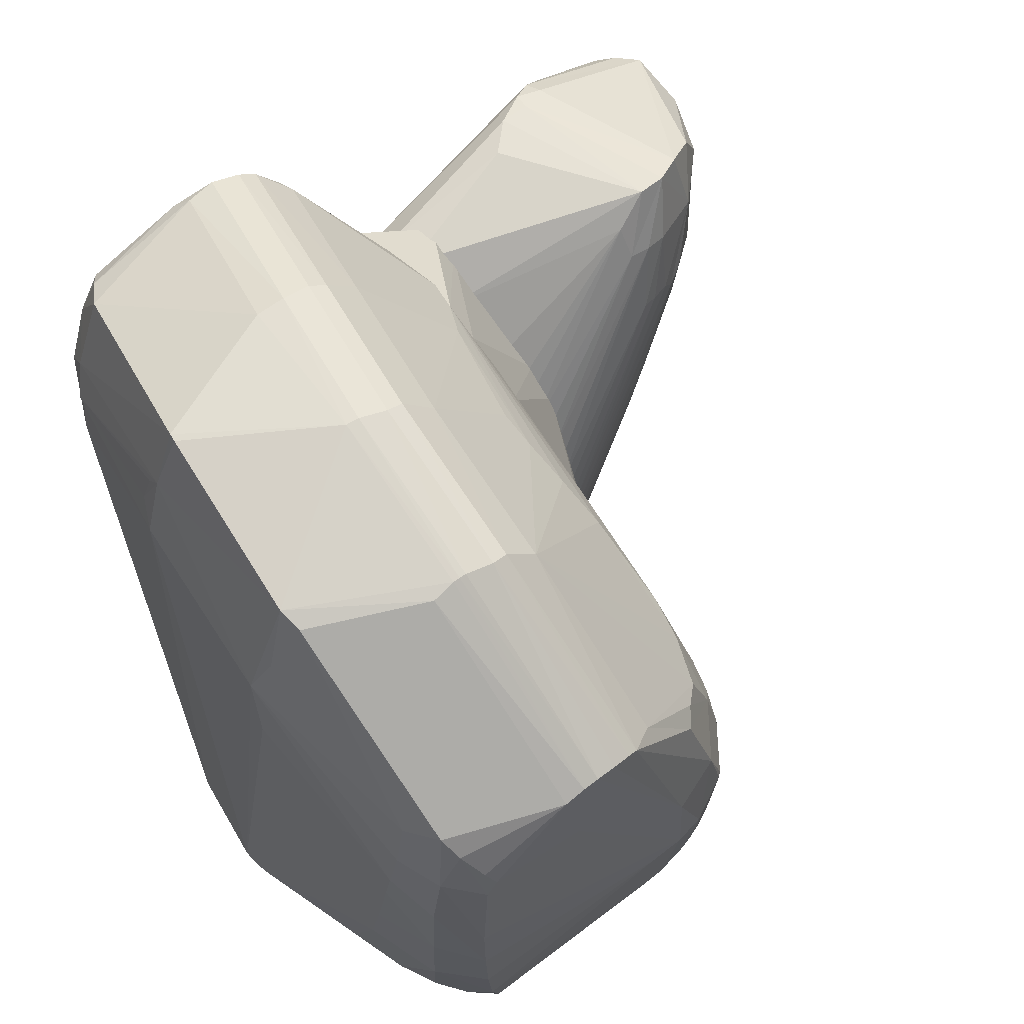
<metadata>
{"format":"obj","ext":"obj","renderer":"f3d","projection":"perspective","resolution":1024,"background":"white","views":[{"elev":65.3,"azim":-30.4,"up":"+Z"}]}
</metadata>
<code>
g node
v 0.02562 0.02876 0.000158
v 0.02516 0.02245 0.1026
v 0.03322 0.04291 0.09021
v 0.03988 0.01582 0.006518
v 0.0401 0.01524 0.068
v 0.01572 0.0574 0.02949
v 0.03139 -0.003621 0.003511
v 0.03853 0.01939 0.07439
v 0.03424 0.03889 0.02928
v 0.04093 0.00909 0.02126
v 0.02869 0.008495 0.09032
v 0.03656 0.01211 0.000167
v 0.03439 0.03807 0.0878
v 0.03884 0.02056 0.06673
v 0.04079 0.01049 0.0461
v 0.03092 -0.002626 0.003511
v 0.02609 0.01685 0.1002
v 0.03385 0.008942 0.000663
v 0.01919 0.04345 0.09986
v 0.03845 0.02207 0.05279
v 0.03174 0.04812 0.07836
v 0.02003 0.05352 0.07328
v 0.02866 0.05593 0.01533
v 0.04077 0.01118 0.01246
v 0.02991 0.000541 0.00651
v 0.03638 -0.01345 0.02583
v 0.02784 0.00869 0.08876
v 0.03596 -0.01266 0.01861
v 0.03994 0.01348 0.005203
v 0.01796 0.05757 0.04166
v 0.01861 0.0485 0.08834
v 0.0168 0.05446 0.01559
v 0.03353 0.04049 0.01428
v 0.02733 0.0114 0.003803
v 0.02751 0.009975 0.05817
v 0.03482 -0.01413 0.04591
v 0.03319 -0.01264 0.03128
v 0.03279 -0.01103 0.01245
v 0.03328 -0.009744 0.006985
v 0.03036 0.05165 0.07298
v 0.02709 0.05921 0.03585
v 0.01846 0.04715 0.08756
v 0.01687 0.05305 0.01187
v 0.01886 0.05806 0.03103
v 0.03619 -0.01285 0.0214
v 0.03629 -0.01434 0.03308
v 0.0335 -0.01354 0.05286
v 0.01992 0.05151 0.00692
v 0.02968 0.04872 0.08387
v 0.02663 0.05687 0.05359
v 0.02172 0.05853 0.03256
v 0.03641 -0.01399 0.02968
v 0.03594 -0.01509 0.03617
v 0.03571 -0.01451 0.03974
v 0.02986 0.05023 0.00681
v 0.02453 0.05892 0.03421
v 0.02835 0.05917 0.03244
v 0.01756 0.04977 0.004663
v 0.01803 0.05274 0.01049
v -0.03821 -0.00773 -0.000394
v 0.03028 -0.05062 0.02541
v -0.02705 0.05007 0.1002
v 0.02575 0.02824 0.1002
v 0.02898 -0.03171 -0.000903
v -0.02109 0.03935 -0.000943
v 0.02621 -0.04937 0.08717
v -0.03247 -0.01929 0.1053
v 0.03837 -0.02831 0.02695
v -0.01982 0.05353 0.04968
v -0.03696 0.01242 -0.000393
v 0.01826 0 -0.001999
v 0.01126 -0.02746 0.1189
v -0.02354 -0.05458 0.04079
v 0.007303 -0.0487 -0.0009201
v -0.02459 -0.02288 0.1248
v 0.004295 0.02132 0.1296
v 0.01981 0.0521 0.07286
v 0.0371 -0.04121 0.02624
v 0.03481 -0.03832 0.07038
v -0.0149 0.04905 0.01728
v -0.03023 0.02619 -0.00095
v 0.02074 0.04603 -0.00091
v -0.01743 -0.0619 0.04811
v 0.02793 -0.05473 0.07191
v 0.0001455 -0.05923 0.09197
v 0.02768 -0.0191 0.0961
v 0.01165 -0.0559 0.1032
v -0.02661 -0.0348 -0.000947
v -0.02745 -0.04819 0.07475
v 0.02184 -0.04124 -0.000909
v -0.000594 -0.02797 0.1268
v 0.01132 0.04747 0.1141
v 0.02177 -0.000606 0.1073
v 0.0353 -0.03072 0.0093
v 0.03084 -0.02546 -0.000902
v 0.02822 0.01701 0.09337
v 0.03711 -0.0391 0.04317
v -0.02356 0.04368 0.01729
v -0.02237 0.05412 0.06579
v -0.02367 0.04567 0.118
v -0.0382 0.007819 -0.000394
v -0.02624 0.03376 -0.000947
v 0.02753 0.02164 -0.000492
v 0.02513 -0.05633 0.03997
v -0.0181 -0.05553 0.01922
v -0.01521 -0.06077 0.03407
v -0.0168 -0.06168 0.07278
v 0.01563 -0.0528 0.09994
v 0.01986 -0.05884 0.07176
v -0.02984 -0.0365 0.01879
v -0.01507 -0.04735 -0.000938
v -0.0306 -0.02572 -0.000951
v 0.01579 -0.04529 -0.000914
v 0.02606 -0.03678 -0.000905
v -0.02931 -0.0212 0.1135
v -0.02554 -0.04985 0.09318
v 0.004277 -0.0013 0.1296
v 0.003791 -0.0281 0.1258
v 0.009142 0.02184 0.1241
v 0.006684 0.0502 0.1185
v 0.02513 -0.01241 0.1015
v 0.001425 0.05466 0.09455
v 0.03577 -0.02615 0.009449
v 0.03251 -0.0187 -0.000338
v -0.01179 0.04694 0.007877
v -0.01922 0.05188 0.03623
v -0.03043 0.03254 0.01741
v -0.02284 0.05404 0.07958
v -0.03765 0.01014 -0.000394
v 0.02971 -0.05536 0.06309
v 0.01777 -0.0556 0.02406
v 0.02491 -0.04697 0.009127
v -0.01622 -0.06084 0.03405
v -0.02165 -0.04176 -0.000943
v 0.01449 -0.06035 0.05632
v 0.03208 -0.04656 0.07503
v 0.03456 -0.04313 0.06855
v 0.03443 -0.04883 0.04254
v -0.01987 -0.05346 0.1038
v -0.006318 -0.02898 0.126
v 0.0308 -0.03823 0.08514
v 0.02891 -0.04609 0.08525
v 0.0242 -0.05263 0.08698
v 0.006992 -0.05714 0.1057
v 0.001372 -0.05799 0.1063
v -0.02577 -0.04558 0.01884
v -0.02871 -0.04254 0.0381
v -0.02687 -0.04925 0.08343
v -0.03288 -0.02127 0.09205
v 0.02089 -0.04982 0.01054
v 0.03012 -0.04235 0.008881
v -0.0178 -0.0617 0.07274
v -0.0269 0.009284 0.1308
v 0.001647 0.02184 0.131
v 0.006385 -0.02736 0.1244
v 0.00387 -0.05769 0.1064
v 0.001628 -0.001817 0.131
v -0.02547 0.04128 0.1202
v 0.01498 0.0568 0.0601
v 0.01052 0.0495 0.1135
v 0.02817 0.01682 0.09383
v 0.02297 -0.005935 0.1053
v 0.02927 0.01487 0.03802
v 0.02152 0.04573 0.0825
v 0.003464 0.05716 0.05586
v 0.03414 -0.007732 -0.000487
v -0.02492 0.04219 0.0173
v -0.03107 0.04326 0.08545
v -0.02771 0.04967 0.08374
v -0.02609 0.04754 0.1096
v -0.03327 0.0368 0.09474
v -0.02563 -0.0193 0.1259
v 0.02378 -0.05904 0.06002
v 0.02882 -0.05473 0.04406
v 0.03023 -0.05479 0.06343
v 0.01831 -0.0531 0.01621
v -0.01787 -0.06207 0.06112
v -0.01371 -0.05852 0.01941
v -0.01839 -0.05638 0.1008
v -0.002715 -0.02816 0.1268
v 0.01002 -0.0564 0.1044
v -0.01457 -0.06024 0.09346
v -0.02381 -0.05605 0.06119
v -0.03767 -0.01005 -0.000394
v -0.02345 -0.05621 0.07841
v 0.0341 -0.03521 0.00921
v -0.004772 -0.001338 0.132
v -0.02692 0.01053 0.1309
v -0.02366 -0.04874 0.1015
v -0.002712 0.02134 0.132
v -0.00273 -0.001307 0.132
v -0.007241 0.0209 0.1319
v 0.008095 0.05002 0.1166
v 0.004039 0.05052 0.1201
v 0.003718 0.05444 0.09377
v 0.0115 0.04927 0.1111
v 0.009136 -0.001816 0.1241
v 0.02363 0.03725 0.09784
v 0.02647 0.02574 0.09142
v 0.009665 0.05751 0.04726
v 0.002478 0.05686 0.05046
v 0.005473 0.05697 0.0663
v 0.000144 0.05309 0.1066
v -0.0223 0.0487 0.115
v -0.004921 0.04946 0.1213
v -0.0009235 0.05289 0.02272
v -0.01743 0.05185 0.03361
v -0.02745 0.04833 0.06455
v -0.02236 0.05282 0.104
v -0.03271 0.01273 0.1122
v -0.03038 0.04075 0.1067
v 0.0232 -0.05677 0.03774
v 0.02717 -0.0556 0.04224
v 0.02984 -0.05418 0.046
v 0.03368 -0.04787 0.06613
v -0.01119 -0.05562 0.00908
v -0.02216 -0.05121 0.01903
v 0.01974 -0.06 0.05811
v 0.01964 -0.05685 0.03187
v -0.01597 -0.05928 0.09665
v -0.02189 -0.05622 0.09214
v -0.001655 -0.02807 0.1268
v 0.03087 -0.03173 0.08716
v 0.02924 -0.01655 0.09228
v -0.01635 -0.06052 0.0908
v -0.03698 -0.01233 -0.0003929
v -0.0003314 0.0509 0.1209
v 0.02326 0.01656 0.1055
v -0.000981 0.05459 0.09535
v 0.002588 0.05677 0.06664
v 0.006217 0.05664 0.06998
v -0.03015 0.04539 0.1007
v -0.02201 0.05359 0.05694
v -0.02634 0.04564 0.04243
v -0.03248 0.03842 0.1015
v -0.03086 0.01003 0.1197
v -0.001842 -0.05836 0.1053
v 0.03429 -0.02928 0.07388
v -0.02817 -0.04534 0.05478
v -0.005372 -0.05092 -0.0009308
v -0.008261 0.04443 -0.000933
v -0.02279 0.05318 0.1001
v -0.03407 0.009253 0.1084
v -0.03134 0.01212 0.1172
v 0.0215 0.04355 0.09302
v -0.007016 0.05104 0.1193
v 0.02481 0.0461 -0.000907
v 0.08667 0.05103 0.07746
v 0.02658 0.03808 0.0919
v 0.03472 0.004639 0.01293
v 0.02393 0.04451 0.0805
v 0.06465 0.02482 0.08349
v 0.05761 0.05661 0.0933
v 0.06456 0.06039 0.03748
v 0.03051 0.02112 0.07733
v 0.03305 0.008421 0.006512
v 0.07793 0.06413 0.07956
v 0.024 0.04789 0.08613
v 0.07469 0.04664 0.04011
v 0.066 0.03007 0.09301
v 0.03629 0.006177 0.05115
v 0.03586 0.01074 0.001943
v 0.03177 0.01391 0.03202
v 0.02476 0.04358 0.09078
v 0.08457 0.0598 0.08031
v 0.02825 0.03052 0.08642
v 0.07065 0.031 0.09235
v 0.03463 0.01013 0.06233
v 0.05911 0.06415 0.05247
v 0.04991 0.05996 0.0273
v 0.06076 0.059 0.09135
v 0.07628 0.06377 0.06523
v 0.08526 0.04979 0.06491
v 0.05566 0.06348 0.06507
v 0.06327 0.06398 0.07517
v 0.07997 0.0377 0.08686
v 0.07778 0.03158 0.06702
v 0.05584 0.03942 0.0106
v 0.04812 0.0529 0.01184
v 0.03713 0.01492 -0.000897
v 0.06666 0.03699 0.02539
v 0.05852 0.05691 0.02474
v 0.02531 0.03925 0.09034
v 0.03066 0.01772 0.03452
v 0.03391 0.01207 0.0659
v 0.03527 0.00852 0.05868
v 0.02266 0.05544 0.01557
v 0.0238 0.04513 0.04945
v 0.05155 0.06273 0.04196
v 0.05926 0.0627 0.03987
v 0.04276 0.05487 0.0131
v 0.04208 0.06015 0.02974
v 0.06181 0.05623 0.09256
v 0.06942 0.06228 0.04881
v 0.08054 0.04978 0.05379
v 0.05265 0.05285 0.0947
v 0.05374 0.06354 0.0546
v 0.06128 0.06449 0.06294
v 0.06482 0.06217 0.08563
v 0.037 0.004204 0.03503
v 0.07693 0.03126 0.07917
v 0.0861 0.05059 0.06925
v 0.07839 0.06379 0.07254
v 0.04333 0.03344 -0.000892
v 0.06624 0.04444 0.02499
v 0.0548 0.02767 0.0116
v 0.08038 0.04139 0.05419
v 0.06108 0.02445 0.08436
v 0.06821 0.02586 0.08253
v 0.03233 0.01674 0.07248
v 0.03583 0.007212 0.05496
v 0.06482 0.03052 0.02641
v 0.0552 0.05876 0.02559
v 0.06447 0.06387 0.05043
v 0.07348 0.06337 0.05906
v 0.07163 0.06511 0.07055
v 0.04856 0.04771 0.09492
v 0.03689 0.004812 0.04327
v 0.06337 0.02094 0.04997
v 0.04101 0.02202 -0.000894
v 0.05877 0.05182 0.01946
v 0.05255 0.02283 0.01269
v 0.06418 0.05534 0.02944
v 0.06038 0.02735 0.08936
v 0.05757 0.05379 0.0941
v 0.06224 0.02083 0.07198
v 0.03312 0.01438 0.0694
v 0.07427 0.03778 0.04073
v 0.08109 0.06243 0.08031
v 0.07163 0.05845 0.0445
v 0.08085 0.06041 0.0641
v 0.08454 0.04111 0.06909
v 0.08336 0.0397 0.07931
v 0.03701 0.004426 0.0392
v 0.03665 0.005386 0.04726
v 0.03656 0.004145 0.02644
v 0.07284 0.02656 0.06826
v 0.08156 0.06098 0.06755
v 0.04222 0.02523 -0.000893
v 0.03932 0.01858 -0.000895
v 0.04511 0.04188 0.00199
v 0.05232 0.0496 0.01113
v 0.02842 0.04584 -0.000904
v 0.04553 0.05409 0.01246
v 0.0344 0.04459 -0.000899
v 0.07475 0.03369 0.0911
v 0.06481 0.02182 0.07118
v 0.03681 0.05564 0.01426
v 0.07139 0.06514 0.07794
v 0.07336 0.02843 0.05671
v 0.03685 0.004119 0.03078
v 0.03611 0.004258 0.02202
v 0.06368 0.02075 0.05527
v 0.04221 0.0392 -0.0008899
v 0.05596 0.03303 0.01079
v 0.02667 0.04601 -0.000905
v 0.06002 0.02323 0.02689
v 0.06856 0.05733 0.03811
v 0.06797 0.02338 0.06985
v 0.06999 0.02449 0.06714
v 0.0336 0.006761 0.00351
v 0.04692 0.01131 0.0298
v 0.05896 0.02021 0.03393
v 0.05999 0.01972 0.04035
v 0.06596 0.02585 0.03685
f 19 2 3
f 11 47 5
f 11 5 8
f 13 8 5
f 13 5 3
f 13 3 2
f 14 5 4
f 14 9 3
f 14 3 5
f 15 46 10
f 27 47 11
f 37 47 27
f 16 1 7
f 17 11 8
f 17 13 2
f 17 8 13
f 17 27 11
f 17 2 19
f 53 5 54
f 53 15 5
f 53 46 15
f 36 54 5
f 18 12 7
f 18 7 1
f 18 1 12
f 39 7 12
f 39 16 7
f 39 38 16
f 55 12 1
f 19 6 58
f 20 14 4
f 20 4 9
f 20 9 14
f 21 3 9
f 21 9 57
f 24 15 10
f 24 4 5
f 24 5 15
f 35 58 38
f 37 35 38
f 25 16 38
f 25 38 58
f 34 58 1
f 27 17 19
f 27 19 58
f 28 38 39
f 29 39 12
f 29 55 4
f 29 12 55
f 29 4 24
f 29 24 28
f 58 55 1
f 49 19 3
f 30 6 22
f 31 22 6
f 31 49 22
f 31 19 49
f 287 57 23
f 33 23 57
f 33 57 9
f 33 9 4
f 33 4 55
f 33 55 23
f 34 25 58
f 34 16 25
f 34 1 16
f 52 26 10
f 52 10 46
f 52 28 26
f 26 24 10
f 35 27 58
f 35 37 27
f 5 47 36
f 39 29 28
f 48 23 55
f 40 21 57
f 40 22 49
f 42 31 6
f 42 6 19
f 42 19 31
f 43 58 6
f 43 6 32
f 44 287 6
f 44 57 287
f 44 6 30
f 45 26 28
f 45 28 24
f 45 24 26
f 36 37 54
f 52 38 28
f 52 53 38
f 49 3 21
f 49 21 40
f 50 41 30
f 50 30 22
f 50 22 40
f 50 40 57
f 50 57 41
f 287 32 6
f 52 46 53
f 47 37 36
f 54 37 38
f 54 38 53
f 55 58 48
f 59 287 23
f 59 23 48
f 59 48 58
f 56 41 57
f 56 51 30
f 56 30 41
f 51 44 30
f 59 32 287
f 57 51 56
f 57 44 51
f 58 43 32
f 58 32 59
f 82 166 71
f 45 68 166
f 30 77 48
f 95 64 71
f 95 71 166
f 97 78 68
f 97 68 79
f 241 82 71
f 241 71 65
f 98 80 65
f 102 65 71
f 102 71 81
f 102 98 65
f 243 60 67
f 243 101 60
f 243 171 101
f 103 166 82
f 103 45 166
f 108 72 87
f 109 84 87
f 112 81 71
f 112 71 88
f 112 101 81
f 112 60 101
f 149 60 89
f 151 78 61
f 113 74 71
f 113 71 90
f 114 90 71
f 114 71 64
f 114 151 90
f 116 221 189
f 172 115 189
f 119 63 92
f 119 76 117
f 120 119 92
f 120 76 119
f 193 120 92
f 2 63 119
f 121 72 86
f 121 86 2
f 123 68 78
f 123 78 94
f 123 94 166
f 186 95 94
f 186 64 95
f 186 94 78
f 124 95 166
f 124 166 94
f 124 94 95
f 238 79 68
f 238 68 96
f 52 63 96
f 52 68 45
f 125 241 65
f 125 65 80
f 125 32 241
f 125 80 32
f 48 82 241
f 126 80 98
f 126 69 6
f 127 81 70
f 127 102 81
f 129 70 81
f 129 81 101
f 129 101 171
f 236 243 67
f 1 103 82
f 1 82 48
f 1 48 103
f 132 151 61
f 132 113 90
f 132 90 151
f 133 83 73
f 134 88 71
f 135 133 106
f 135 83 133
f 178 106 133
f 137 215 97
f 137 97 79
f 137 136 215
f 138 78 97
f 138 97 215
f 138 61 78
f 139 189 221
f 140 172 75
f 140 75 139
f 141 86 72
f 141 72 142
f 141 137 79
f 141 136 137
f 142 108 66
f 142 72 108
f 142 66 136
f 143 108 87
f 143 66 108
f 143 87 84
f 143 136 66
f 143 84 136
f 218 109 145
f 218 107 135
f 146 73 110
f 147 110 73
f 226 112 88
f 226 146 110
f 226 88 146
f 148 149 89
f 149 67 60
f 151 114 64
f 67 115 172
f 67 189 115
f 67 116 189
f 67 148 116
f 67 149 148
f 154 117 76
f 197 119 117
f 155 87 72
f 155 117 118
f 155 197 117
f 155 72 197
f 156 118 91
f 156 144 118
f 156 145 109
f 156 109 144
f 157 118 117
f 157 117 154
f 157 91 118
f 159 77 30
f 198 92 63
f 160 193 92
f 160 92 198
f 160 159 193
f 160 77 159
f 161 96 63
f 161 63 2
f 161 238 96
f 228 2 119
f 162 72 121
f 162 93 197
f 162 228 93
f 162 197 72
f 162 121 2
f 162 2 228
f 163 45 103
f 198 77 245
f 198 45 163
f 164 103 48
f 164 163 103
f 164 48 77
f 164 198 163
f 164 77 198
f 48 6 30
f 48 32 6
f 166 68 123
f 46 52 96
f 46 96 68
f 46 68 52
f 206 6 32
f 233 69 126
f 233 126 98
f 167 98 102
f 167 102 127
f 167 233 98
f 168 127 70
f 168 129 171
f 168 70 129
f 168 171 232
f 169 128 99
f 169 62 128
f 242 128 62
f 170 158 100
f 172 236 67
f 172 153 236
f 212 219 61
f 212 61 104
f 212 218 219
f 173 109 218
f 173 130 84
f 173 84 109
f 175 84 130
f 175 136 84
f 175 215 136
f 176 61 131
f 217 133 73
f 217 105 133
f 217 134 105
f 111 216 105
f 111 105 134
f 111 134 71
f 177 135 107
f 177 83 135
f 177 107 152
f 219 135 106
f 219 178 131
f 219 106 178
f 216 131 178
f 178 133 105
f 178 105 216
f 179 237 139
f 179 139 221
f 180 140 145
f 180 172 140
f 142 136 141
f 181 144 109
f 181 109 87
f 181 87 155
f 181 155 118
f 181 118 144
f 237 145 140
f 237 140 139
f 85 218 145
f 85 145 237
f 182 107 218
f 182 218 85
f 183 147 73
f 183 148 89
f 183 73 83
f 183 83 177
f 176 216 74
f 176 74 150
f 176 150 61
f 184 60 112
f 184 112 226
f 184 89 60
f 184 226 147
f 185 221 116
f 185 116 148
f 185 148 183
f 185 183 177
f 185 177 152
f 150 74 113
f 150 113 132
f 150 132 61
f 186 151 64
f 186 78 151
f 187 153 172
f 187 172 180
f 188 187 192
f 188 153 187
f 188 236 153
f 194 154 76
f 194 76 120
f 191 91 157
f 191 190 187
f 191 157 154
f 191 154 190
f 192 158 188
f 193 159 120
f 195 120 159
f 195 159 122
f 195 194 120
f 196 160 245
f 196 77 160
f 199 198 63
f 199 63 52
f 199 52 45
f 199 45 198
f 200 30 6
f 201 6 69
f 201 200 6
f 201 165 200
f 202 200 165
f 202 159 30
f 202 30 200
f 203 227 194
f 203 209 246
f 203 195 122
f 203 194 195
f 204 170 100
f 204 209 170
f 205 246 100
f 205 100 158
f 205 158 192
f 206 32 80
f 207 126 6
f 207 6 206
f 207 206 80
f 207 80 126
f 232 169 168
f 208 169 99
f 208 127 168
f 208 168 169
f 209 242 62
f 209 62 170
f 210 243 236
f 211 158 170
f 211 170 232
f 131 61 219
f 212 104 173
f 212 173 218
f 213 104 61
f 213 61 174
f 213 174 173
f 213 173 104
f 214 130 173
f 214 173 174
f 214 175 130
f 214 138 175
f 214 174 61
f 214 61 138
f 215 175 138
f 216 176 131
f 217 73 146
f 217 146 88
f 217 88 134
f 218 135 219
f 221 185 152
f 222 187 180
f 222 156 91
f 222 191 187
f 222 91 191
f 222 180 145
f 222 145 156
f 223 86 141
f 223 141 79
f 223 79 238
f 224 223 238
f 224 238 161
f 224 2 86
f 224 86 223
f 225 152 107
f 225 107 182
f 225 221 152
f 225 182 179
f 225 179 221
f 240 111 71
f 240 216 111
f 192 187 190
f 189 75 172
f 189 139 75
f 227 190 154
f 227 154 194
f 31 196 245
f 31 245 77
f 31 77 196
f 228 197 93
f 228 119 197
f 99 201 69
f 99 165 201
f 99 128 165
f 229 122 202
f 229 203 122
f 229 209 203
f 230 128 242
f 230 242 202
f 230 202 165
f 230 165 128
f 231 202 122
f 231 122 159
f 231 159 202
f 246 204 100
f 227 203 246
f 227 246 205
f 232 170 62
f 232 62 169
f 233 208 99
f 233 99 69
f 234 208 233
f 234 233 167
f 234 167 127
f 234 127 208
f 211 232 171
f 235 243 210
f 236 188 211
f 236 211 235
f 237 179 220
f 182 220 179
f 182 237 220
f 182 85 237
f 17 224 161
f 17 161 2
f 17 2 224
f 239 183 89
f 239 89 184
f 239 147 183
f 239 184 147
f 240 71 74
f 110 147 226
f 205 192 190
f 205 190 227
f 59 48 241
f 59 32 48
f 241 32 59
f 242 229 202
f 242 209 229
f 243 211 171
f 243 235 211
f 244 235 210
f 244 210 236
f 244 236 235
f 158 211 188
f 216 240 74
f 245 160 198
f 209 204 246
f 263 256 250
f 263 250 255
f 264 283 249
f 264 251 283
f 258 51 251
f 258 251 264
f 50 51 258
f 50 258 299
f 266 283 255
f 288 247 256
f 288 284 251
f 287 247 288
f 361 250 256
f 361 256 247
f 349 299 257
f 271 257 299
f 271 299 258
f 271 258 253
f 296 253 258
f 296 258 264
f 274 50 275
f 274 51 50
f 275 50 299
f 276 346 301
f 280 361 247
f 281 259 328
f 281 355 278
f 249 266 260
f 249 260 317
f 249 283 266
f 249 317 264
f 324 266 255
f 324 260 266
f 283 251 284
f 284 256 263
f 284 288 256
f 284 263 255
f 284 255 283
f 285 255 250
f 285 250 268
f 286 268 250
f 288 251 51
f 288 51 287
f 289 269 290
f 289 51 269
f 292 289 290
f 329 257 271
f 293 271 253
f 294 254 290
f 316 349 257
f 307 328 259
f 296 264 317
f 297 269 51
f 297 51 274
f 298 274 275
f 298 297 274
f 298 269 297
f 275 349 298
f 299 349 275
f 333 248 276
f 333 276 301
f 265 346 276
f 265 276 248
f 360 301 359
f 303 316 257
f 303 272 316
f 303 329 265
f 303 257 329
f 304 278 355
f 305 278 321
f 305 281 278
f 305 259 281
f 306 355 281
f 262 361 280
f 302 265 248
f 358 282 254
f 308 285 268
f 308 286 252
f 308 268 286
f 308 260 324
f 308 267 260
f 308 252 267
f 325 296 260
f 325 253 296
f 267 301 346
f 309 359 301
f 309 301 267
f 309 267 252
f 310 324 255
f 311 286 250
f 311 250 261
f 311 261 252
f 311 252 286
f 312 281 328
f 312 306 281
f 313 270 290
f 313 290 254
f 313 254 282
f 313 291 270
f 314 290 269
f 314 294 290
f 270 292 290
f 292 287 51
f 346 265 293
f 265 271 293
f 315 272 338
f 316 298 349
f 316 269 298
f 295 307 259
f 273 332 307
f 273 307 295
f 317 260 296
f 337 277 301
f 337 301 360
f 331 302 273
f 331 338 302
f 331 315 338
f 331 273 295
f 341 279 342
f 341 345 279
f 320 280 247
f 320 247 345
f 354 278 304
f 321 342 282
f 279 313 282
f 279 282 342
f 322 262 280
f 322 280 306
f 322 306 312
f 322 361 262
f 323 321 282
f 323 282 358
f 323 305 321
f 323 358 259
f 323 259 305
f 324 285 308
f 325 260 267
f 325 293 253
f 326 309 252
f 326 252 261
f 327 285 324
f 327 324 310
f 327 310 255
f 327 255 285
f 357 250 361
f 315 314 272
f 315 294 314
f 23 287 292
f 23 292 270
f 23 247 287
f 292 51 289
f 329 271 265
f 330 358 254
f 330 254 294
f 330 259 358
f 330 294 295
f 330 295 259
f 316 314 269
f 316 272 314
f 332 273 302
f 332 302 248
f 334 318 250
f 334 250 300
f 335 261 250
f 335 250 318
f 335 326 261
f 335 318 326
f 332 301 277
f 350 332 277
f 338 272 303
f 338 303 265
f 302 338 265
f 354 345 341
f 339 354 304
f 339 320 345
f 339 345 354
f 339 355 306
f 339 306 320
f 340 320 306
f 340 306 280
f 340 280 320
f 341 278 354
f 342 321 278
f 343 345 247
f 344 343 291
f 344 291 313
f 344 313 279
f 357 322 312
f 346 293 325
f 267 346 325
f 347 326 318
f 347 318 334
f 347 359 309
f 347 309 326
f 348 291 247
f 348 270 291
f 348 23 270
f 348 247 23
f 331 294 315
f 333 332 248
f 359 334 300
f 351 300 250
f 351 250 336
f 352 336 250
f 352 319 336
f 353 319 337
f 353 336 319
f 355 339 304
f 342 278 341
f 279 343 344
f 279 345 343
f 356 343 247
f 356 247 291
f 356 291 343
f 359 347 334
f 331 295 294
f 332 333 301
f 337 350 277
f 350 307 332
f 360 300 351
f 360 359 300
f 353 351 336
f 353 360 351
f 353 337 360
f 365 357 312
f 350 328 307
f 350 337 319
f 364 350 319
f 362 352 250
f 364 362 250
f 364 250 363
f 357 361 322
f 363 250 357
f 357 365 363
f 350 365 328
f 362 364 319
f 362 319 352
f 365 312 328
f 365 350 364
f 365 364 363

</code>
